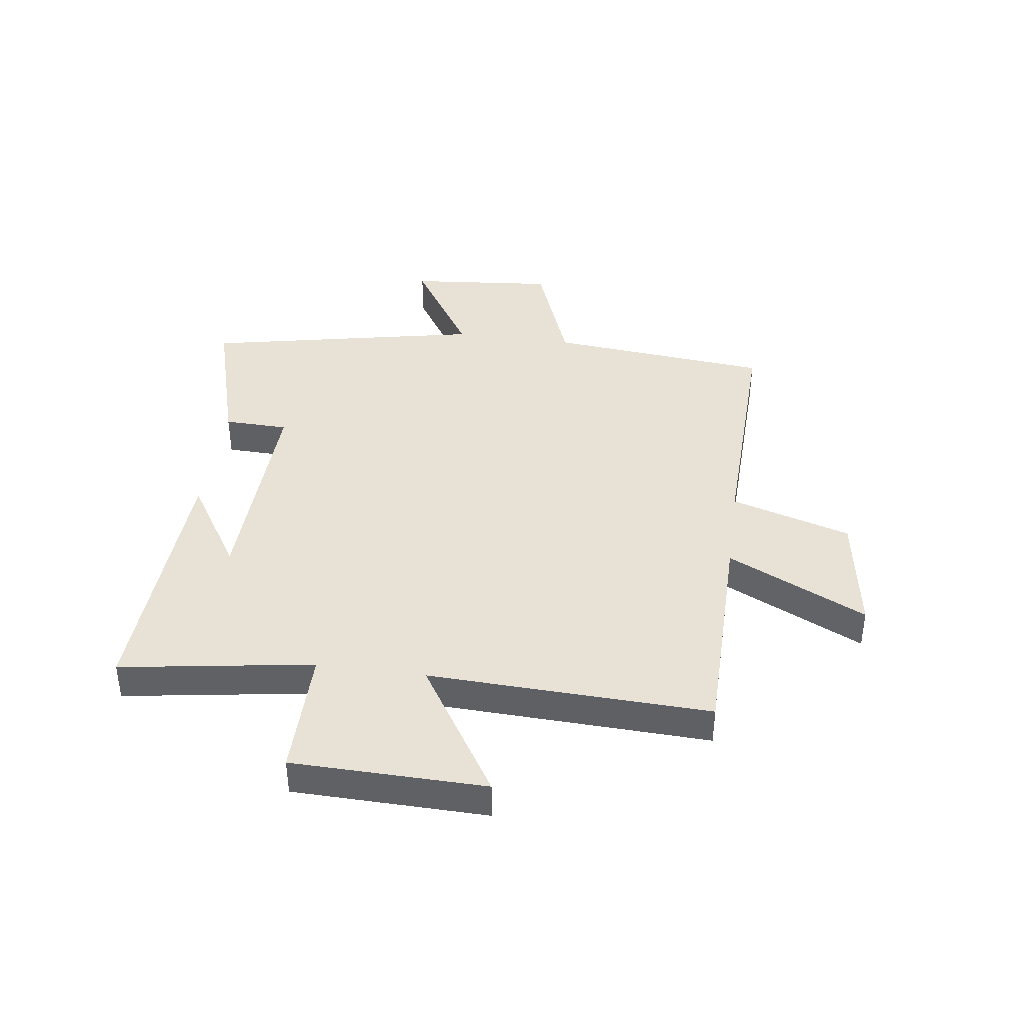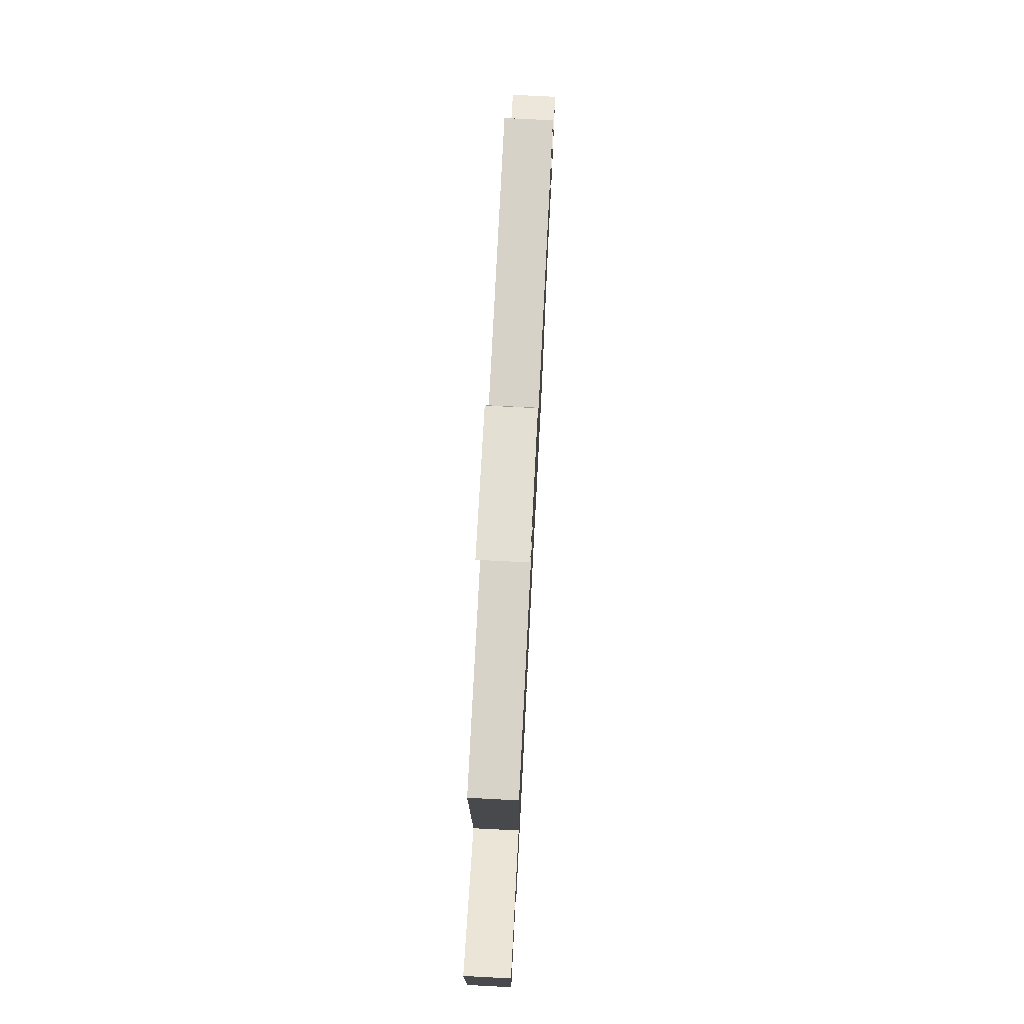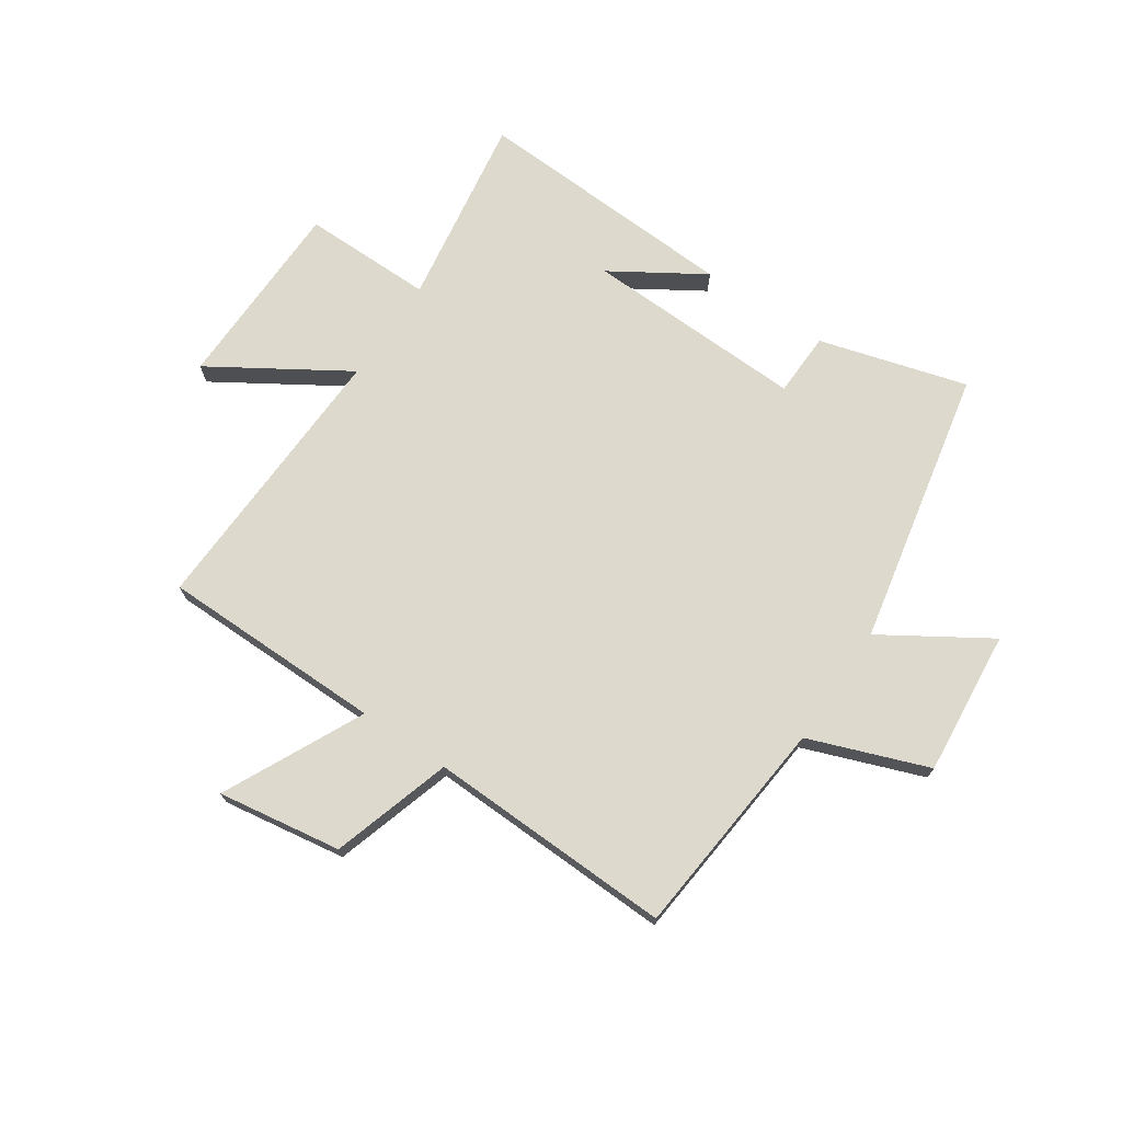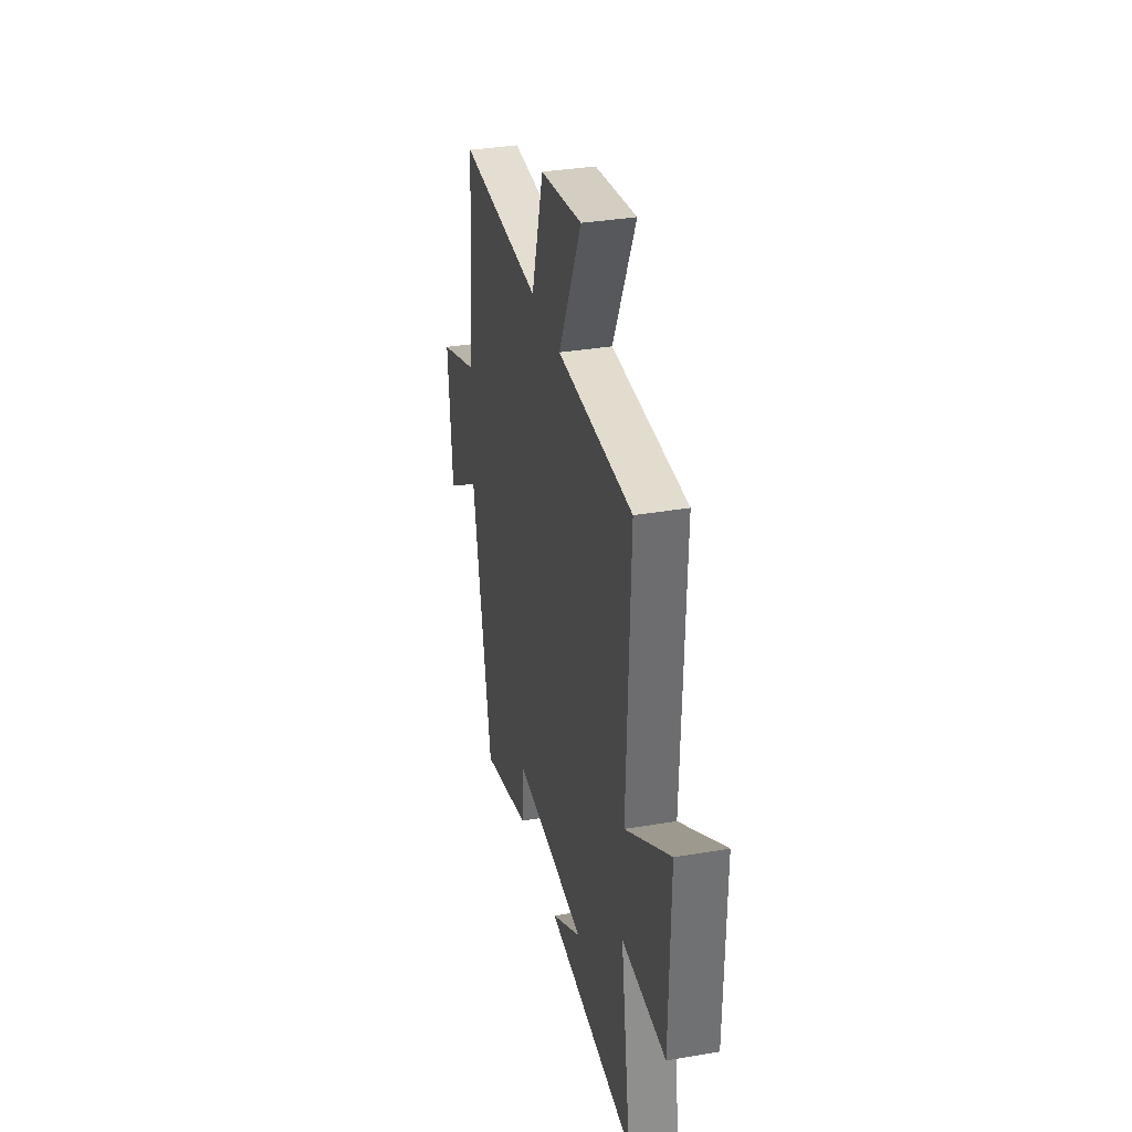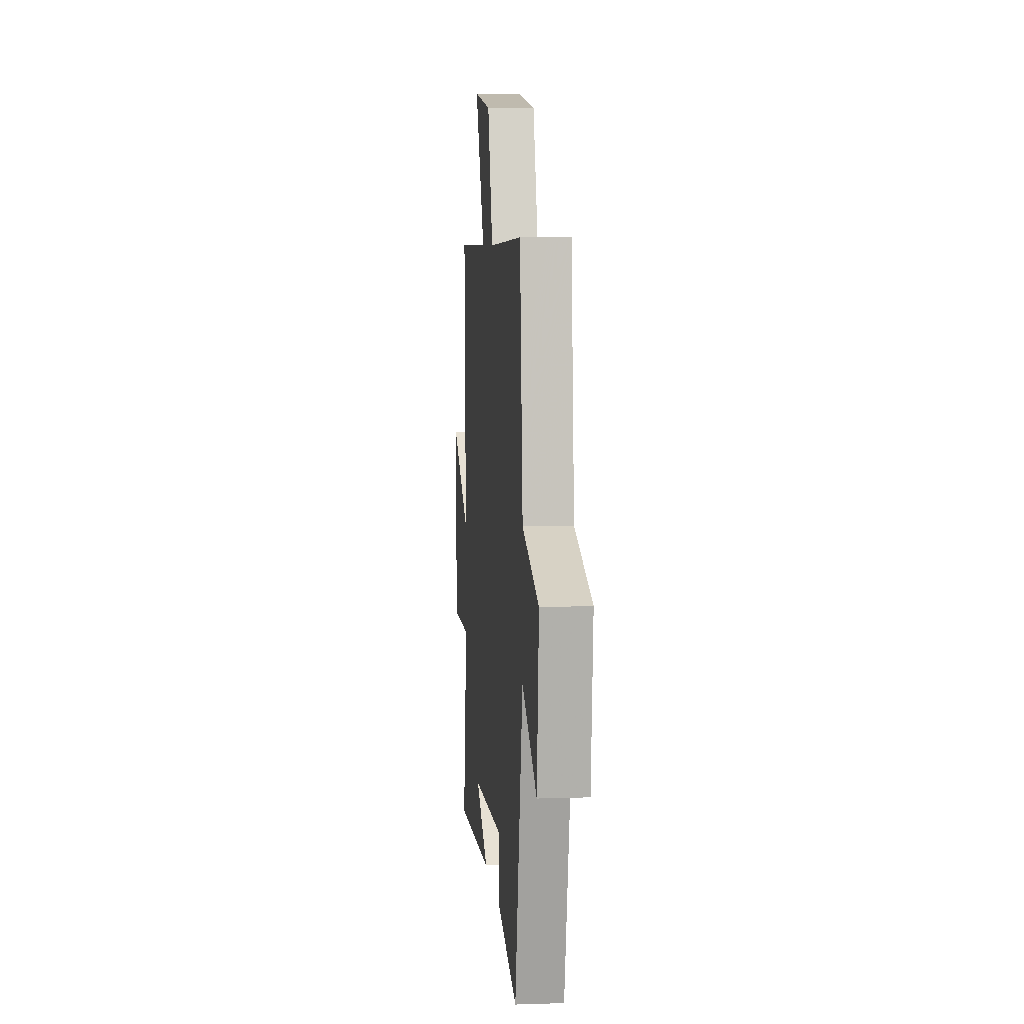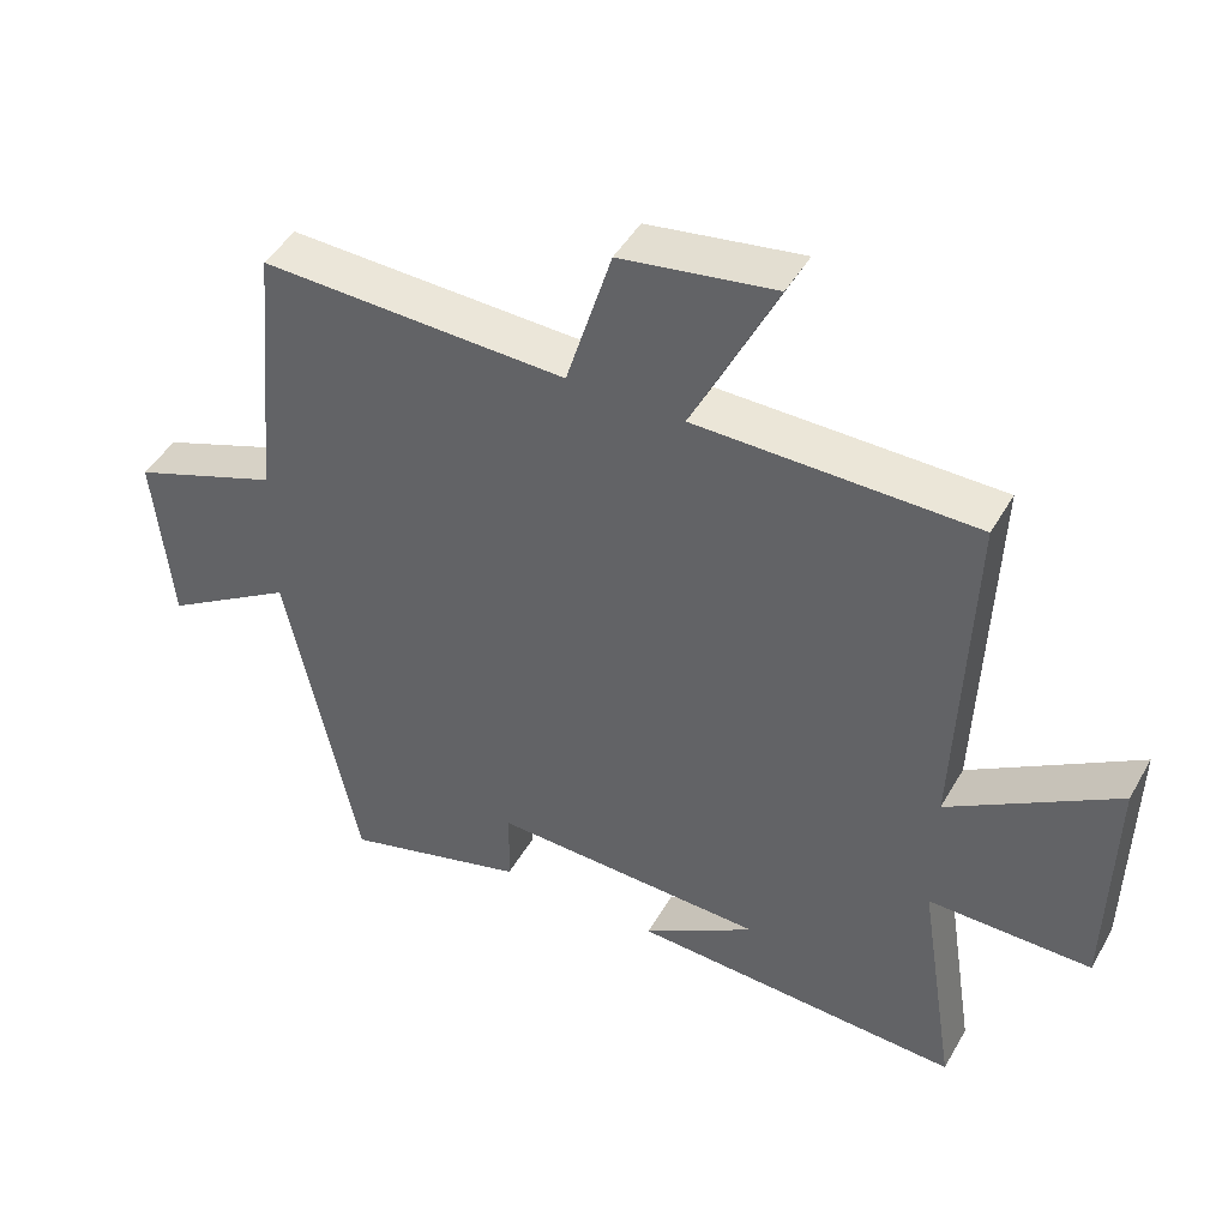
<metadata>
{"format":"obj","ext":"obj","renderer":"f3d","projection":"perspective","resolution":1024,"background":"white","views":[{"elev":40.2,"azim":-82.1,"up":"+Y"},{"elev":75.7,"azim":-87.1,"up":"+Z"},{"elev":72.0,"azim":34.1,"up":"+Y"},{"elev":34.2,"azim":-102.9,"up":"+Z"},{"elev":6.6,"azim":84.5,"up":"+Z"},{"elev":45.9,"azim":-151.7,"up":"+Z"}]}
</metadata>
<code>
v 0.4 0.07 -0.574
v 0.142 0.07 -0.5
v 0.139 0.07 -0.388
v -0.247 0.07 -0.4
v -0.088 0.07 -0.5
v -0.553 0.07 -0.522
v -0.5 0.07 -0.185
v -0.728 0.07 -0.186
v -0.734 0.07 0.152
v -0.5 0.07 0.005
v -0.518 0.07 0.497
v -0.128 0.07 0.5
v -0.246 0.07 0.744
v -0.03 0.07 0.71
v 0.034 0.07 0.5
v 0.463 0.07 0.513
v 0.5 0.07 0.125
v 0.708 0.07 0.047
v 0.684 0.07 -0.207
v 0.5 0.07 -0.091
v 0.4 0 -0.574
v 0.142 0 -0.5
v 0.139 0 -0.388
v -0.247 0 -0.4
v -0.088 0 -0.5
v -0.553 0 -0.522
v -0.5 0 -0.185
v -0.728 0 -0.186
v -0.734 0 0.152
v -0.5 0 0.005
v -0.518 0 0.497
v -0.128 0 0.5
v -0.246 0 0.744
v -0.03 0 0.71
v 0.034 0 0.5
v 0.463 0 0.513
v 0.5 0 0.125
v 0.708 0 0.047
v 0.684 0 -0.207
v 0.5 0 -0.091
f 17 18 19 20
f 15 16 17 20
f 15 20 1
f 12 13 14 15
f 10 11 12 15
f 7 8 9 10
f 7 10 15
f 4 5 6
f 4 6 7 15
f 1 2 3
f 15 1 3
f 3 4 15
f 40 39 38 37
f 40 37 36 35
f 21 40 35
f 35 34 33 32
f 35 32 31 30
f 30 29 28 27
f 35 30 27
f 26 25 24
f 35 27 26 24
f 23 22 21
f 23 21 35
f 35 24 23
f 1 21 22 2
f 2 22 23 3
f 3 23 24 4
f 4 24 25 5
f 5 25 26 6
f 6 26 27 7
f 7 27 28 8
f 8 28 29 9
f 9 29 30 10
f 10 30 31 11
f 11 31 32 12
f 12 32 33 13
f 13 33 34 14
f 14 34 35 15
f 15 35 36 16
f 16 36 37 17
f 17 37 38 18
f 18 38 39 19
f 19 39 40 20
f 20 40 21 1

</code>
